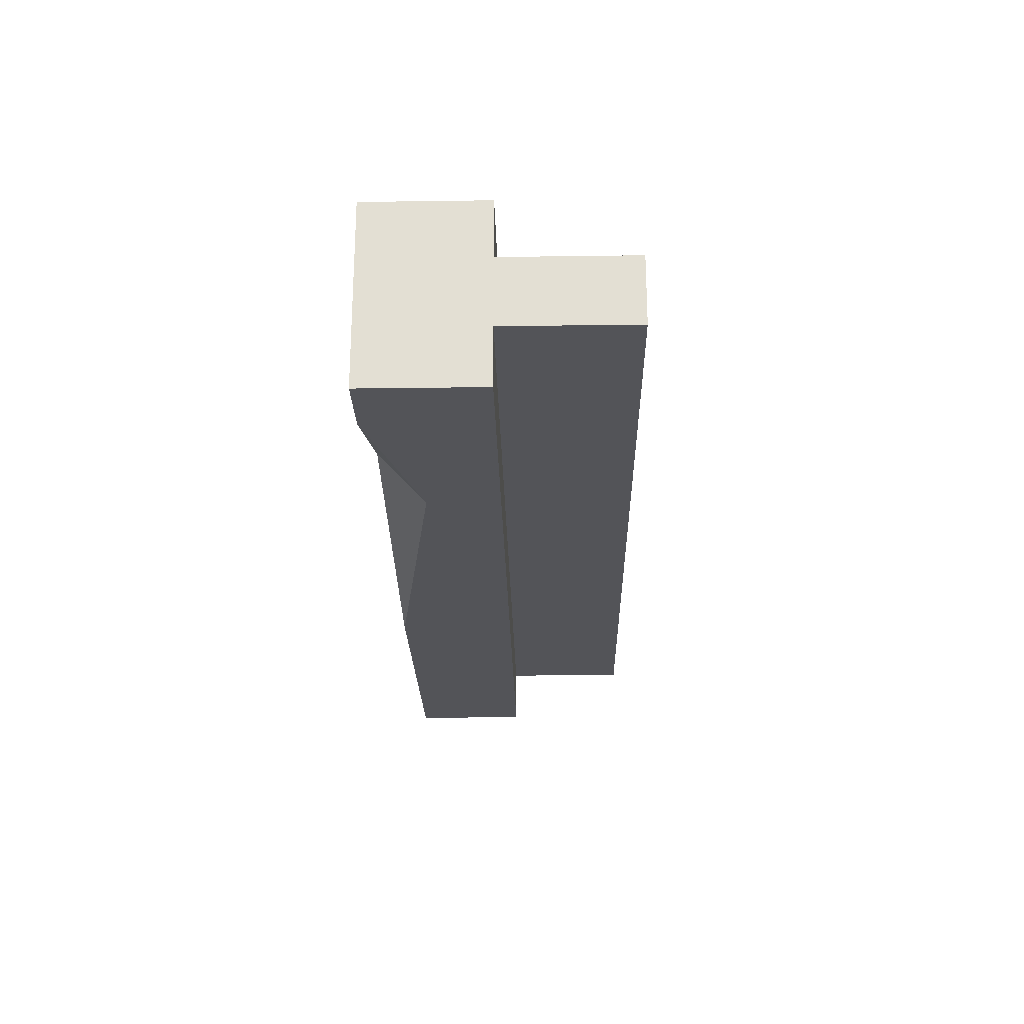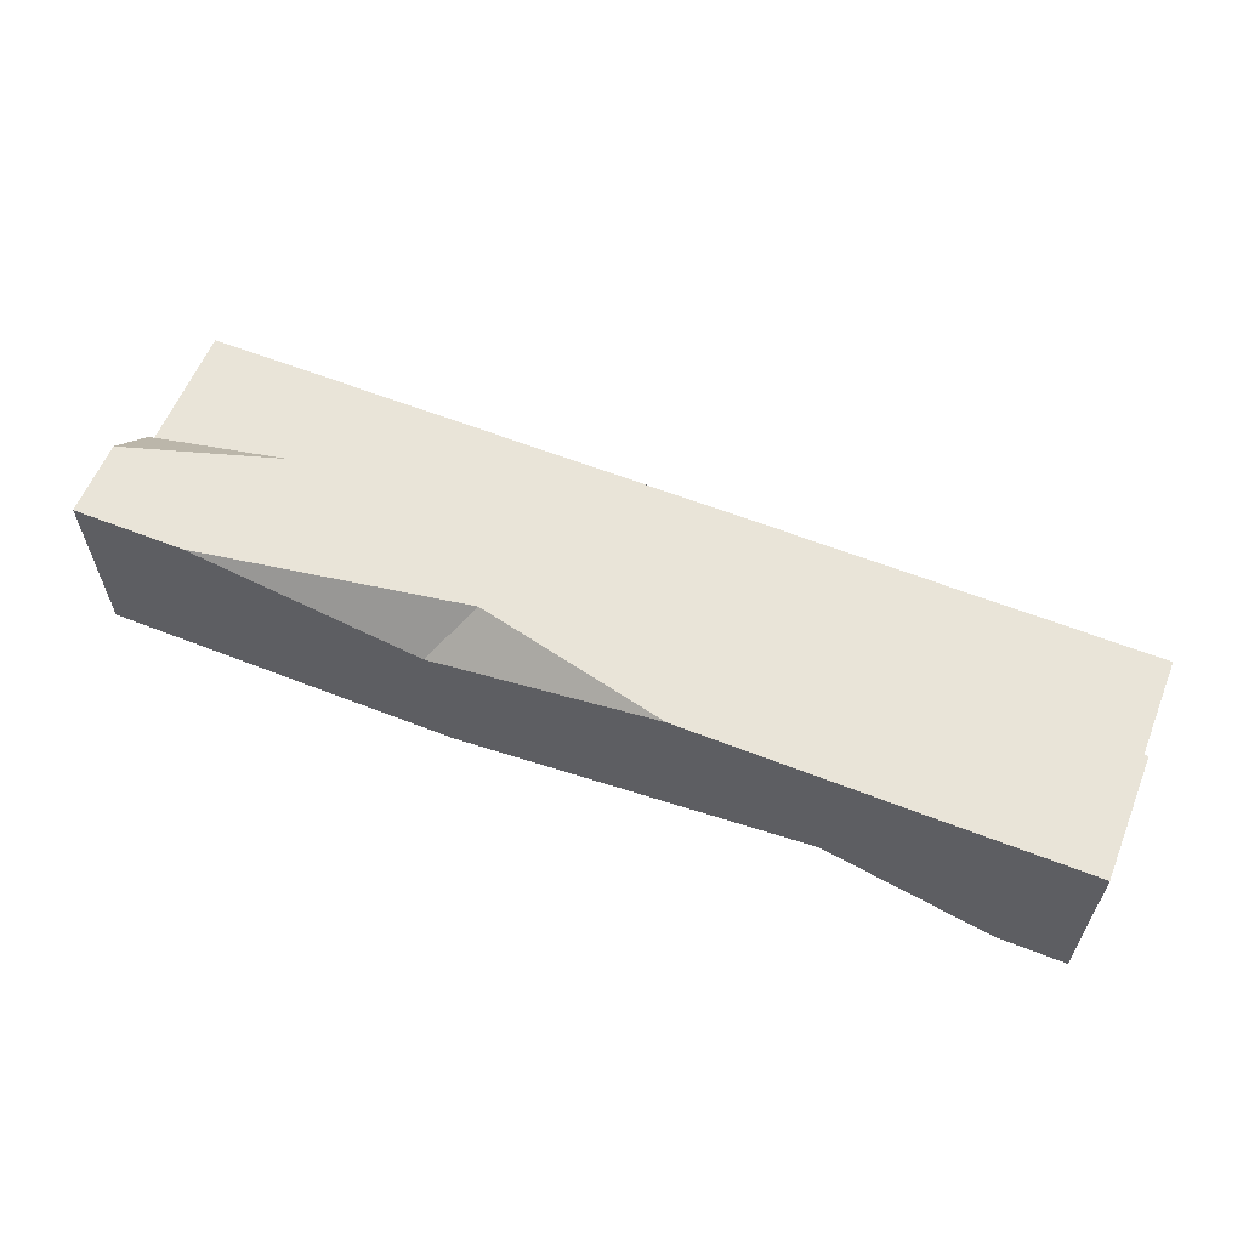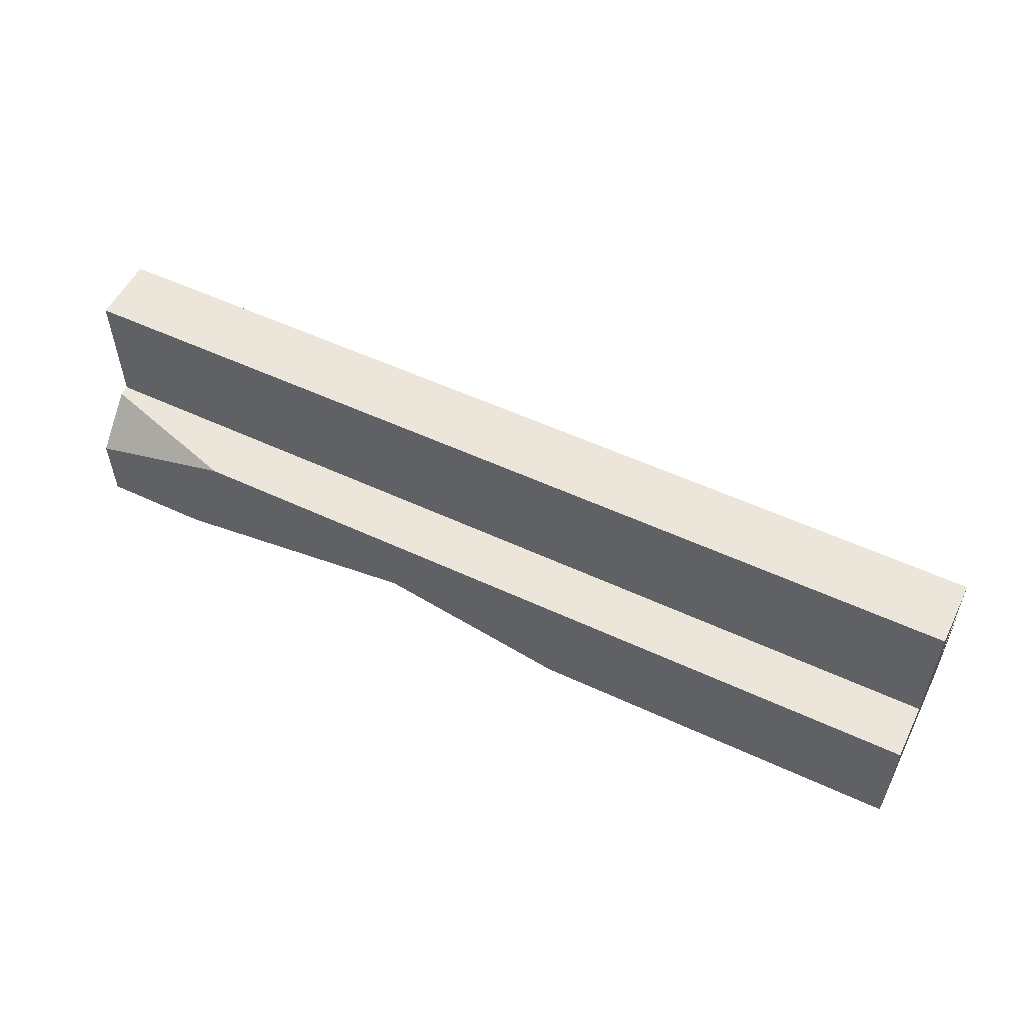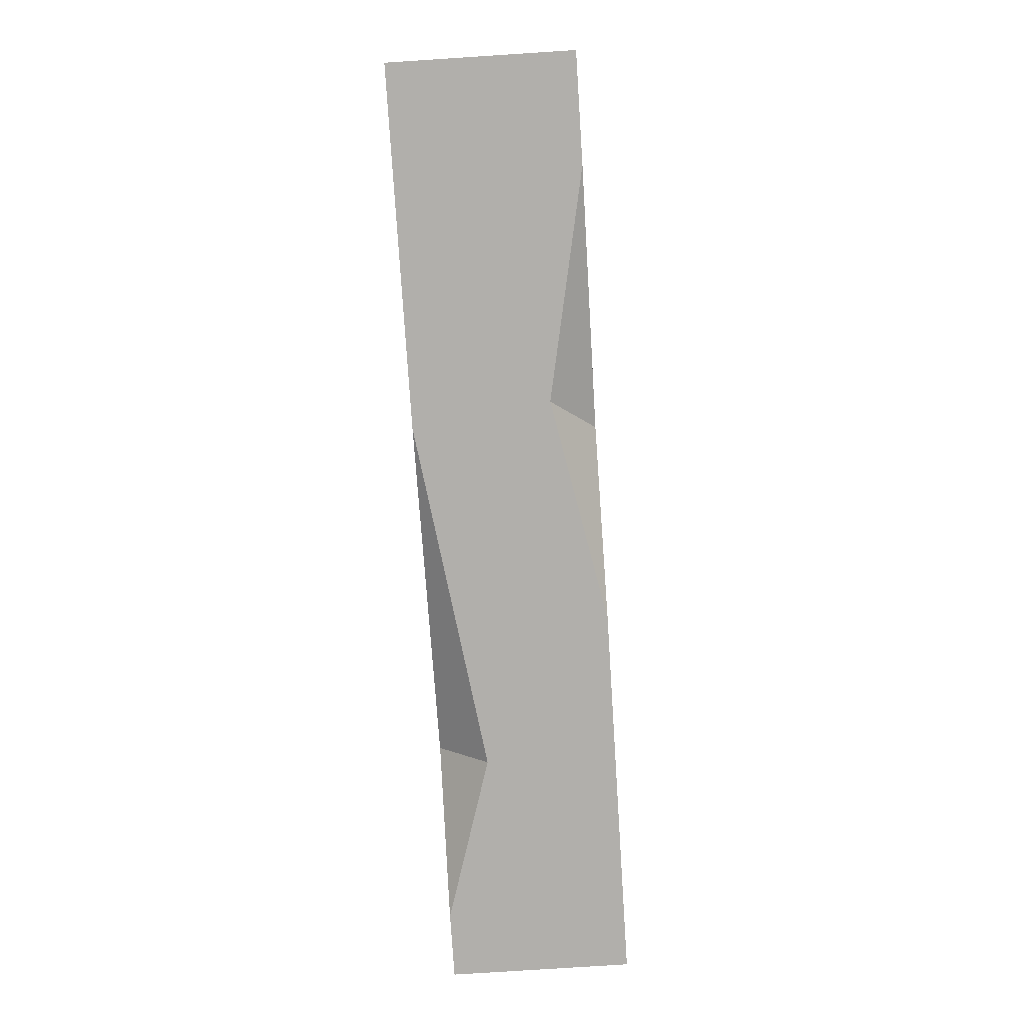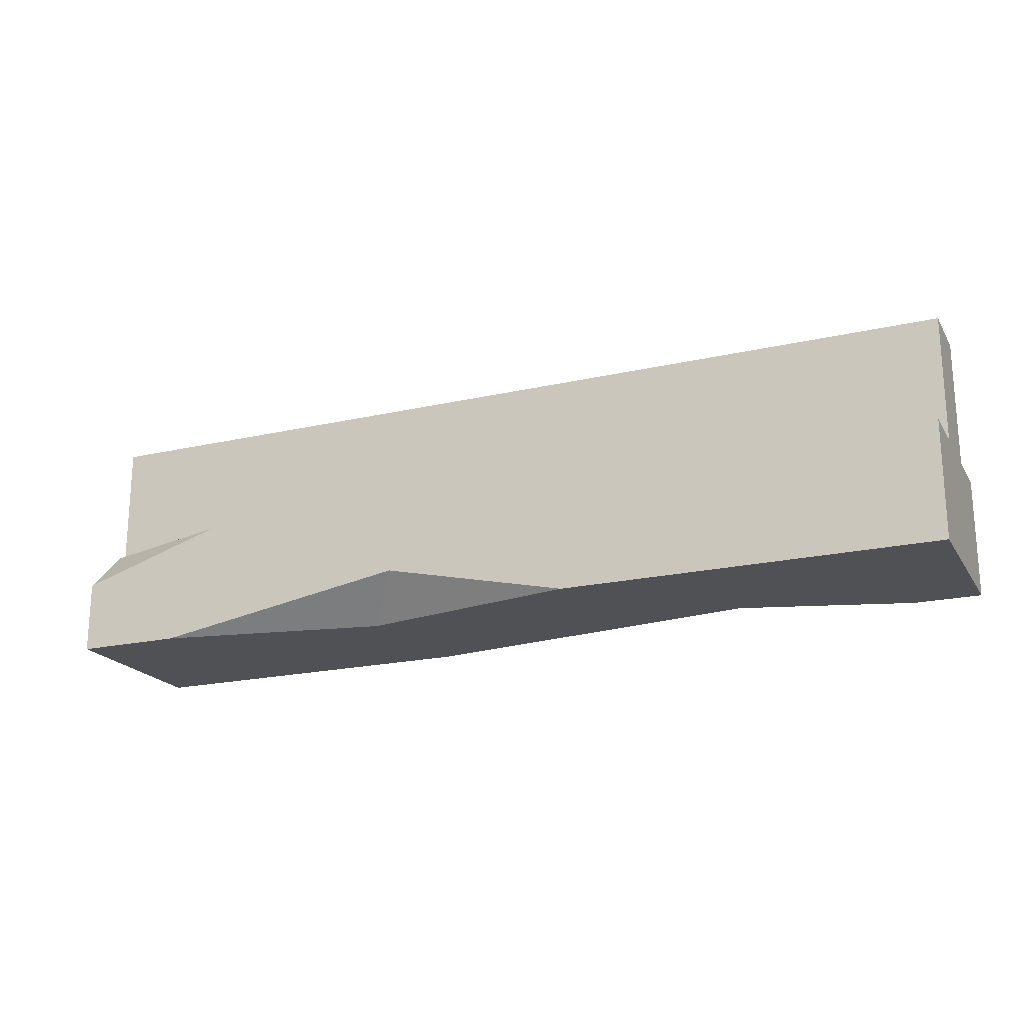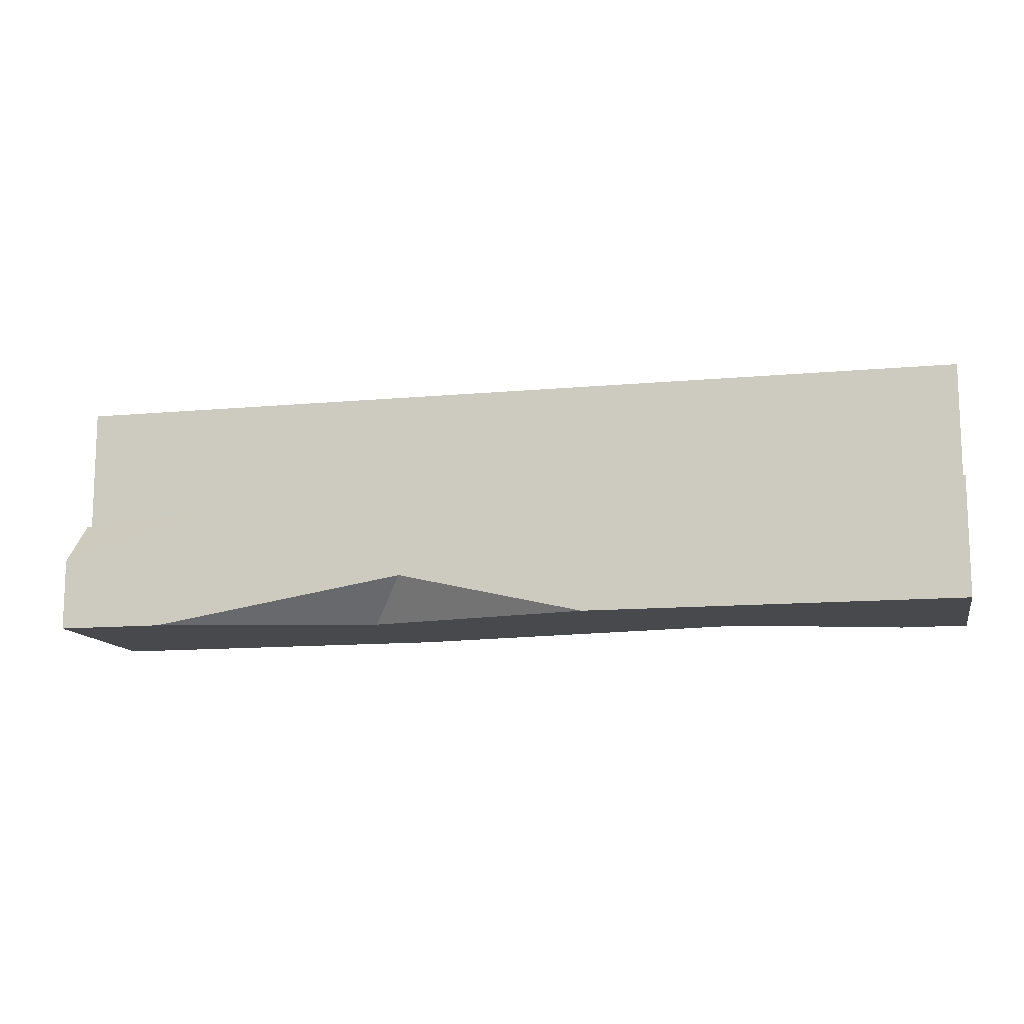
<metadata>
{"format":"obj","ext":"obj","renderer":"f3d","projection":"perspective","resolution":1024,"background":"white","views":[{"elev":-23.5,"azim":91.3,"up":"+Z"},{"elev":60.0,"azim":22.0,"up":"+Z"},{"elev":54.6,"azim":26.2,"up":"+Y"},{"elev":-78.2,"azim":-86.3,"up":"+Y"},{"elev":-20.2,"azim":22.9,"up":"+Y"},{"elev":-12.3,"azim":12.3,"up":"+Y"}]}
</metadata>
<code>
v 125 226.7 12.1
v 125 217 12.1
v 249.4 232.8 12.1
v 249.4 217 12.1
v 249.4 232.8 -12.1
v 249.4 217 -12.1
v 125 232.8 -12.1
v 125 217 -12.1
v 139.3 217 12.1
v 199.2 217 12.1
v 174 222.8 12.1
v 169.3 217 6.173
v 125 232.8 5.912
v 145.1 232.8 12.1
v 240.6 217 -12.1
v 171.8 217 -12.1
v 218.2 223.4 -12.1
v 218.4 217 -5.354
v 249.4 250 4.485
v 249.4 250 -4.485
v 249.4 227 4.485
v 249.4 227 -4.485
v 125 227 -4.485
v 125 227 4.485
v 125 250 4.485
v 125 250 -4.485
f 3 4 6 5
f 7 17 16 8
f 2 8 12 9
f 14 13 1
f 10 11 12
f 12 11 9
f 7 8 2 1 13
f 3 11 10 4
f 7 13 14 3 5
f 16 17 18
f 18 17 15
f 11 1 2 9
f 14 1 11 3
f 12 18 4 10
f 12 8 16 18
f 4 18 15 6
f 5 6 15 17
f 5 17 7
f 23 24 25 26
f 21 19 25 24
f 19 20 26 25
f 20 22 23 26
f 20 19 21 22
f 21 24 23 22

</code>
